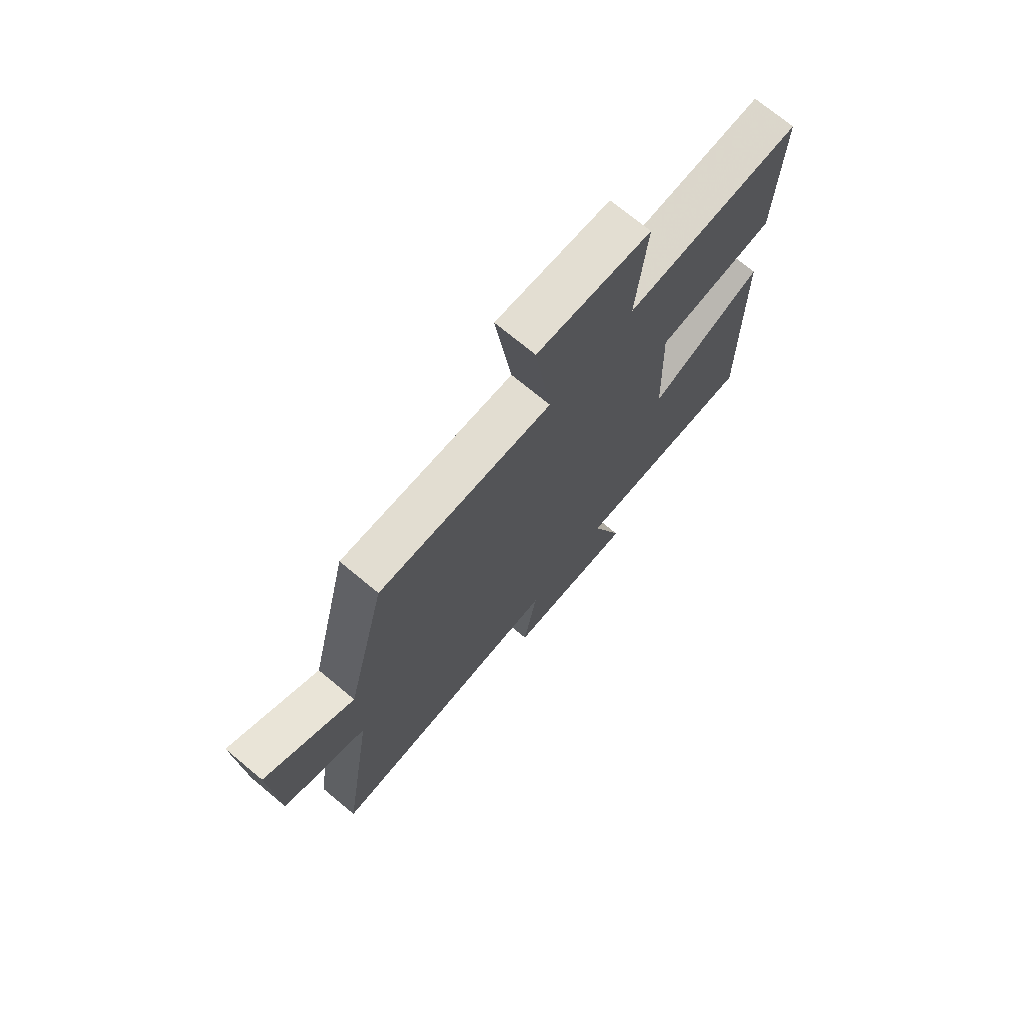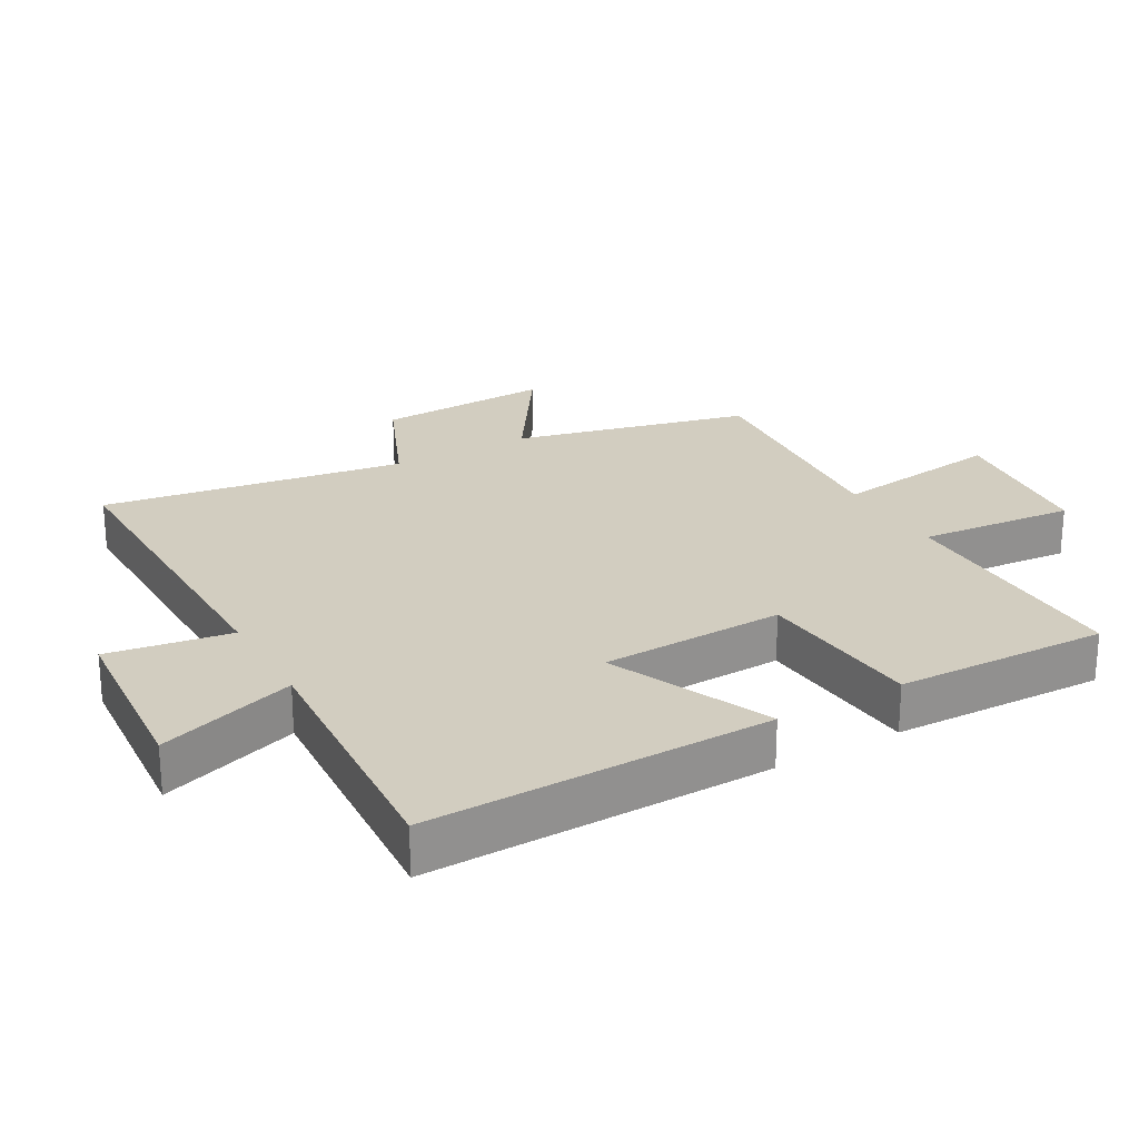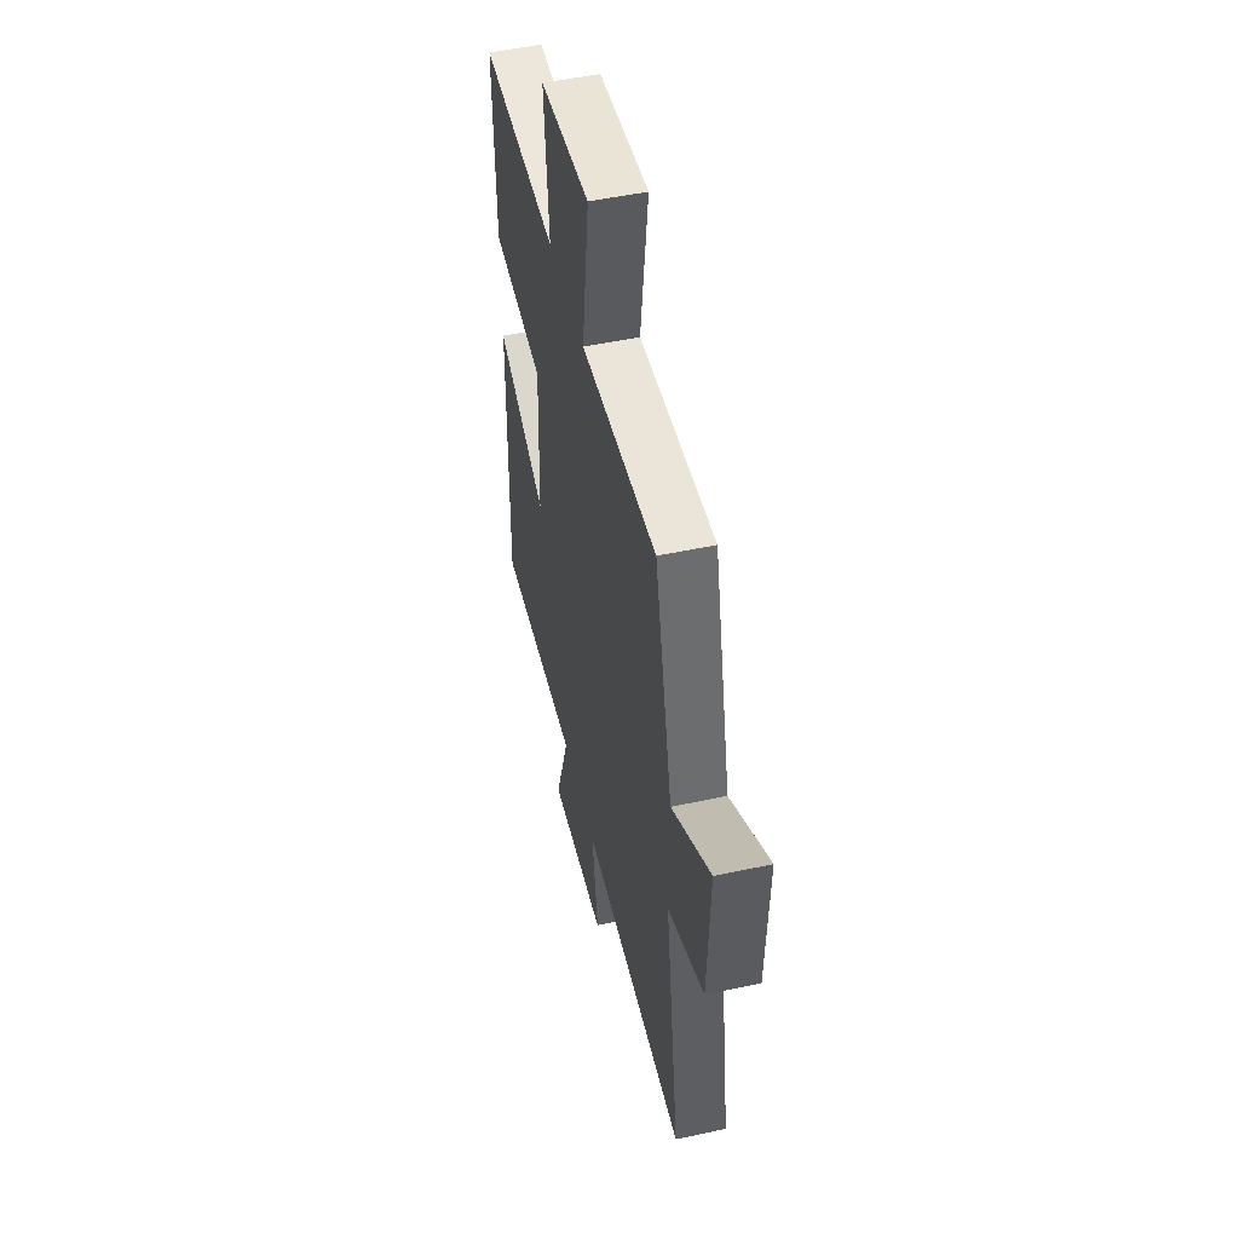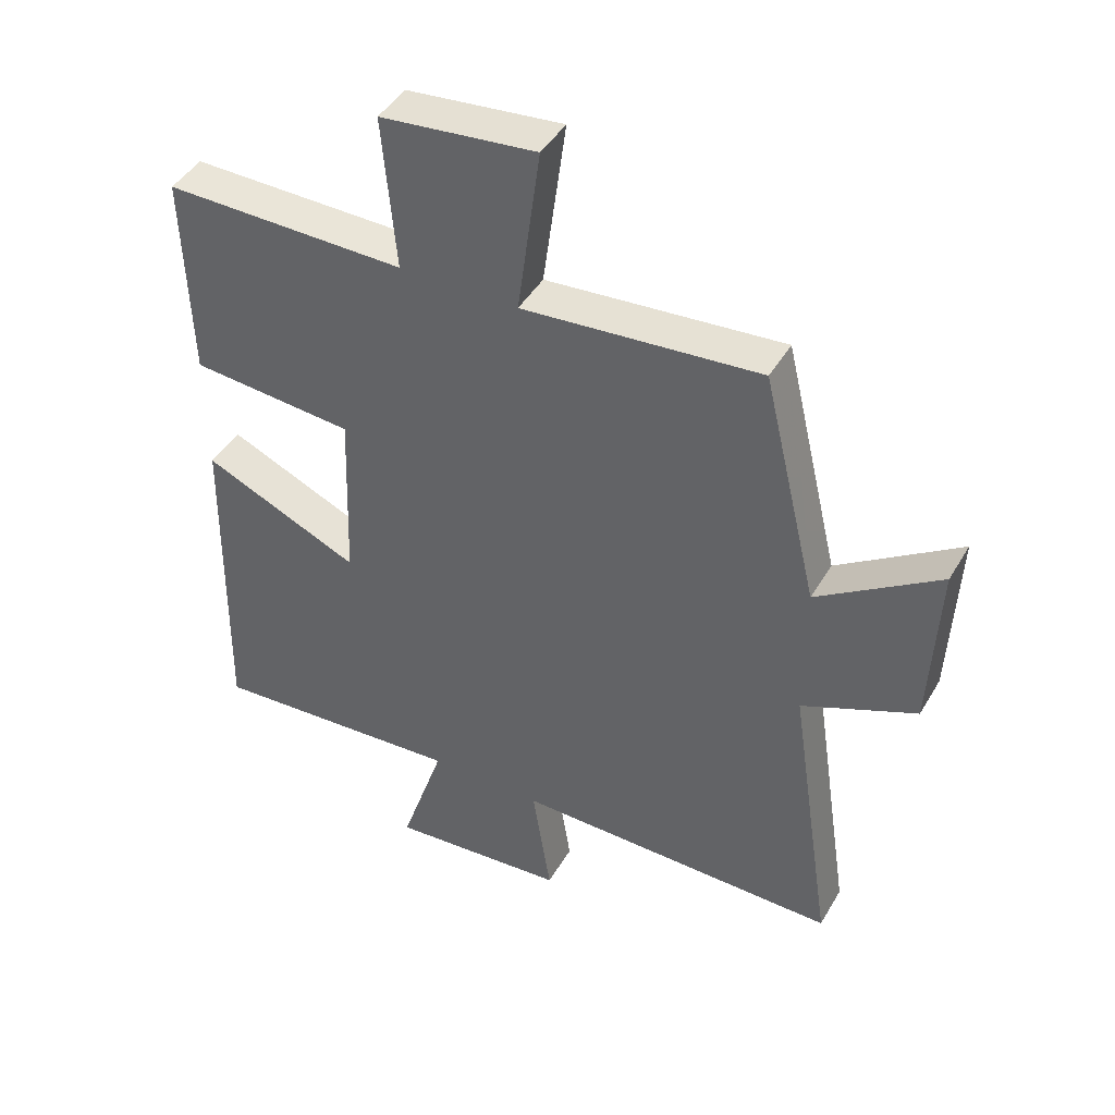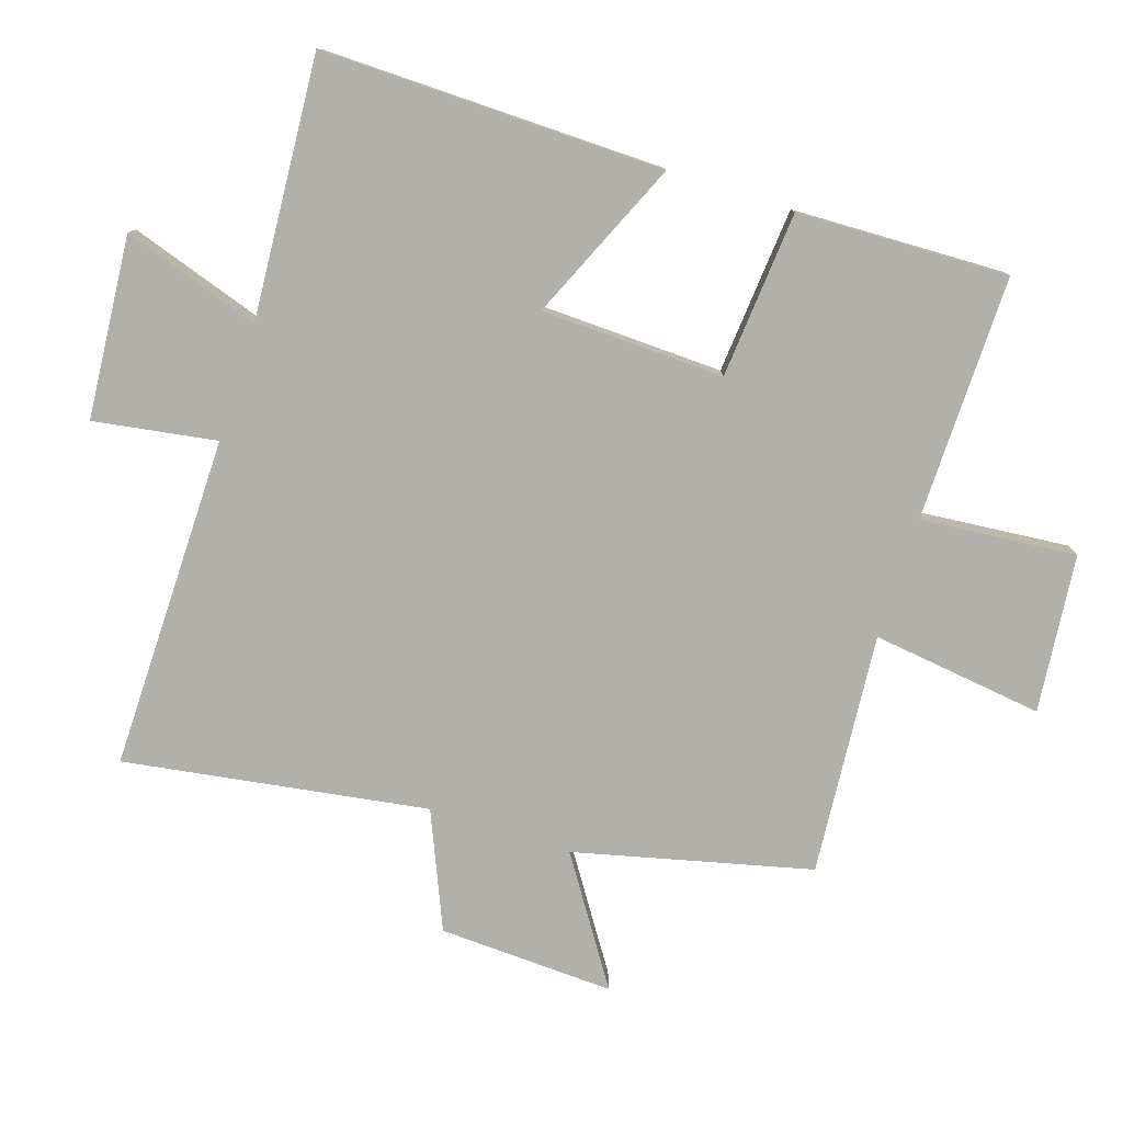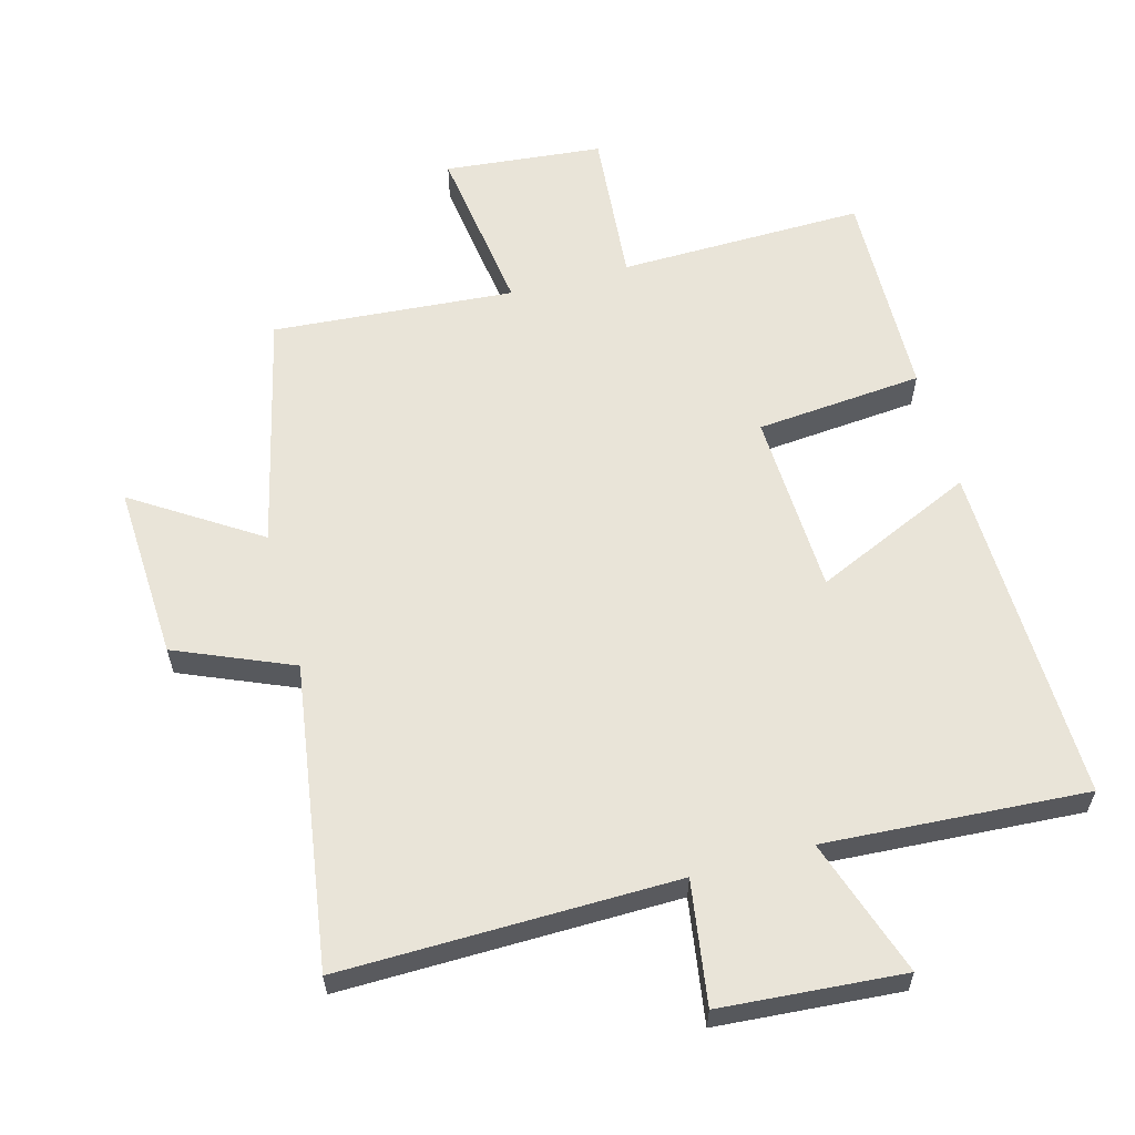
<metadata>
{"format":"obj","ext":"obj","renderer":"f3d","projection":"perspective","resolution":1024,"background":"white","views":[{"elev":72.6,"azim":129.7,"up":"+Z"},{"elev":24.5,"azim":-119.5,"up":"+Y"},{"elev":50.4,"azim":76.7,"up":"+Z"},{"elev":44.1,"azim":28.5,"up":"+Z"},{"elev":-78.5,"azim":-107.8,"up":"+Y"},{"elev":60.0,"azim":164.6,"up":"+Y"}]}
</metadata>
<code>
v 0.57 0.07 -0.506
v 0.064 0.07 -0.5
v 0.093 0.07 -0.686
v -0.183 0.07 -0.708
v -0.114 0.07 -0.5
v -0.51 0.07 -0.526
v -0.5 0.07 -0.007
v -0.257 0.07 -0.115
v -0.247 0.07 0.163
v -0.5 0.07 0.185
v -0.509 0.07 0.506
v -0.136 0.07 0.5
v -0.157 0.07 0.737
v 0.083 0.07 0.761
v 0.048 0.07 0.5
v 0.414 0.07 0.529
v 0.5 0.07 0.171
v 0.688 0.07 0.294
v 0.676 0.07 0.028
v 0.5 0.07 -0.047
v 0.57 0 -0.506
v 0.064 0 -0.5
v 0.093 0 -0.686
v -0.183 0 -0.708
v -0.114 0 -0.5
v -0.51 0 -0.526
v -0.5 0 -0.007
v -0.257 0 -0.115
v -0.247 0 0.163
v -0.5 0 0.185
v -0.509 0 0.506
v -0.136 0 0.5
v -0.157 0 0.737
v 0.083 0 0.761
v 0.048 0 0.5
v 0.414 0 0.529
v 0.5 0 0.171
v 0.688 0 0.294
v 0.676 0 0.028
v 0.5 0 -0.047
f 17 18 19 20
f 15 16 17 20
f 15 20 1 2
f 12 13 14 15
f 12 15 2
f 9 10 11 12
f 12 2 3
f 9 12 3
f 8 9 3
f 5 6 7 8
f 5 8 3
f 3 4 5
f 40 39 38 37
f 40 37 36 35
f 22 21 40 35
f 35 34 33 32
f 22 35 32
f 32 31 30 29
f 23 22 32
f 23 32 29
f 23 29 28
f 28 27 26 25
f 23 28 25
f 25 24 23
f 1 21 22 2
f 2 22 23 3
f 3 23 24 4
f 4 24 25 5
f 5 25 26 6
f 6 26 27 7
f 7 27 28 8
f 8 28 29 9
f 9 29 30 10
f 10 30 31 11
f 11 31 32 12
f 12 32 33 13
f 13 33 34 14
f 14 34 35 15
f 15 35 36 16
f 16 36 37 17
f 17 37 38 18
f 18 38 39 19
f 19 39 40 20
f 20 40 21 1

</code>
